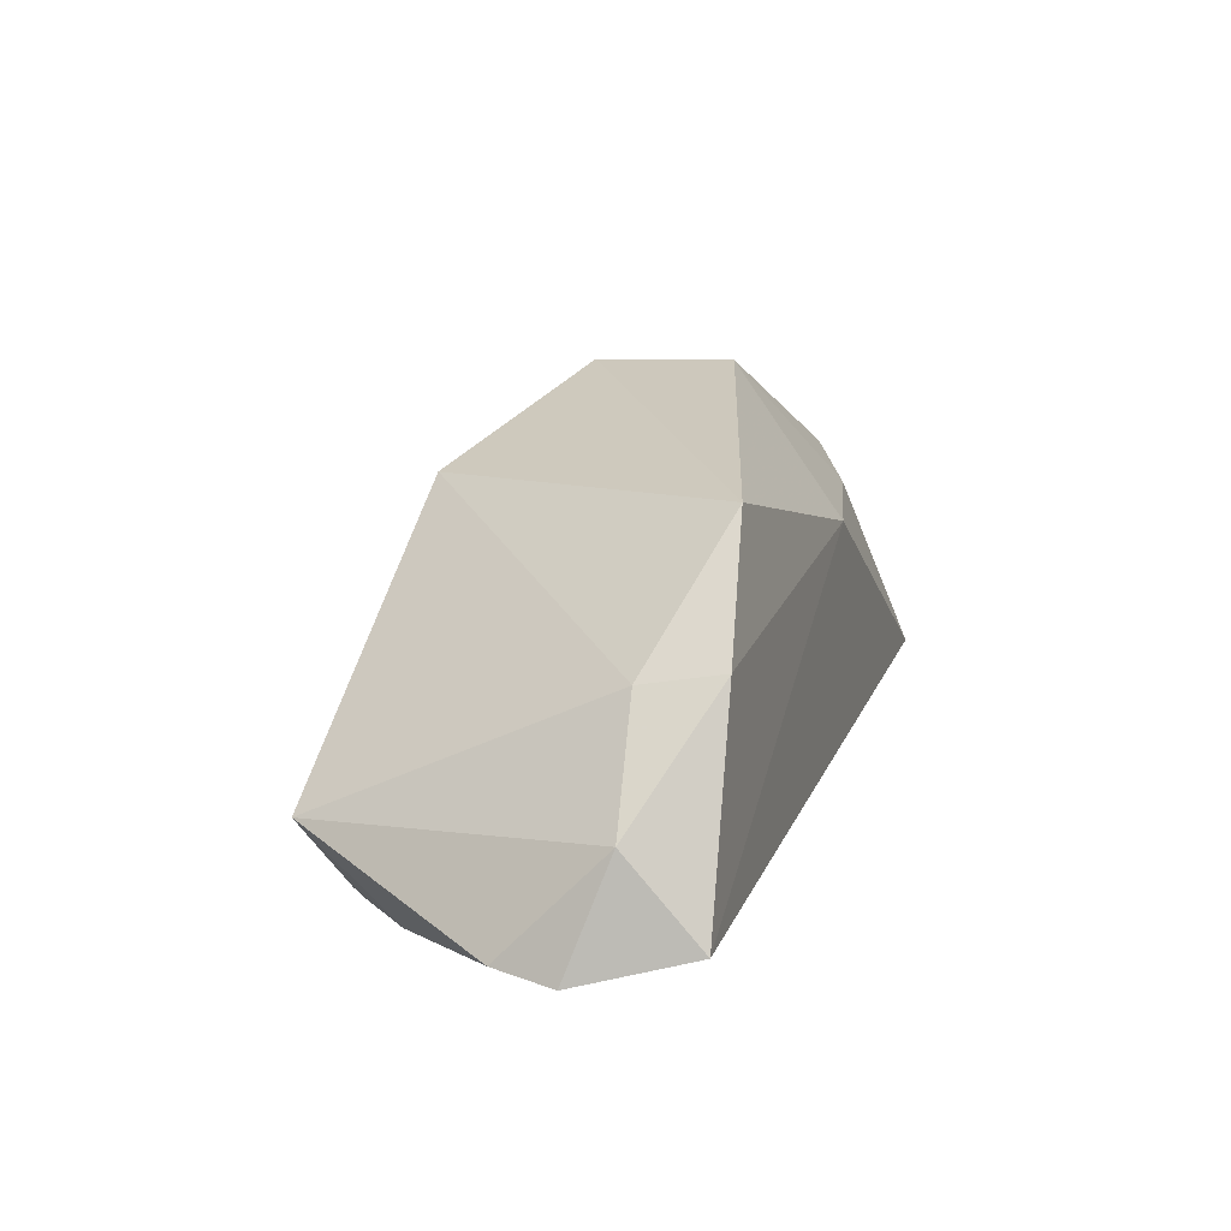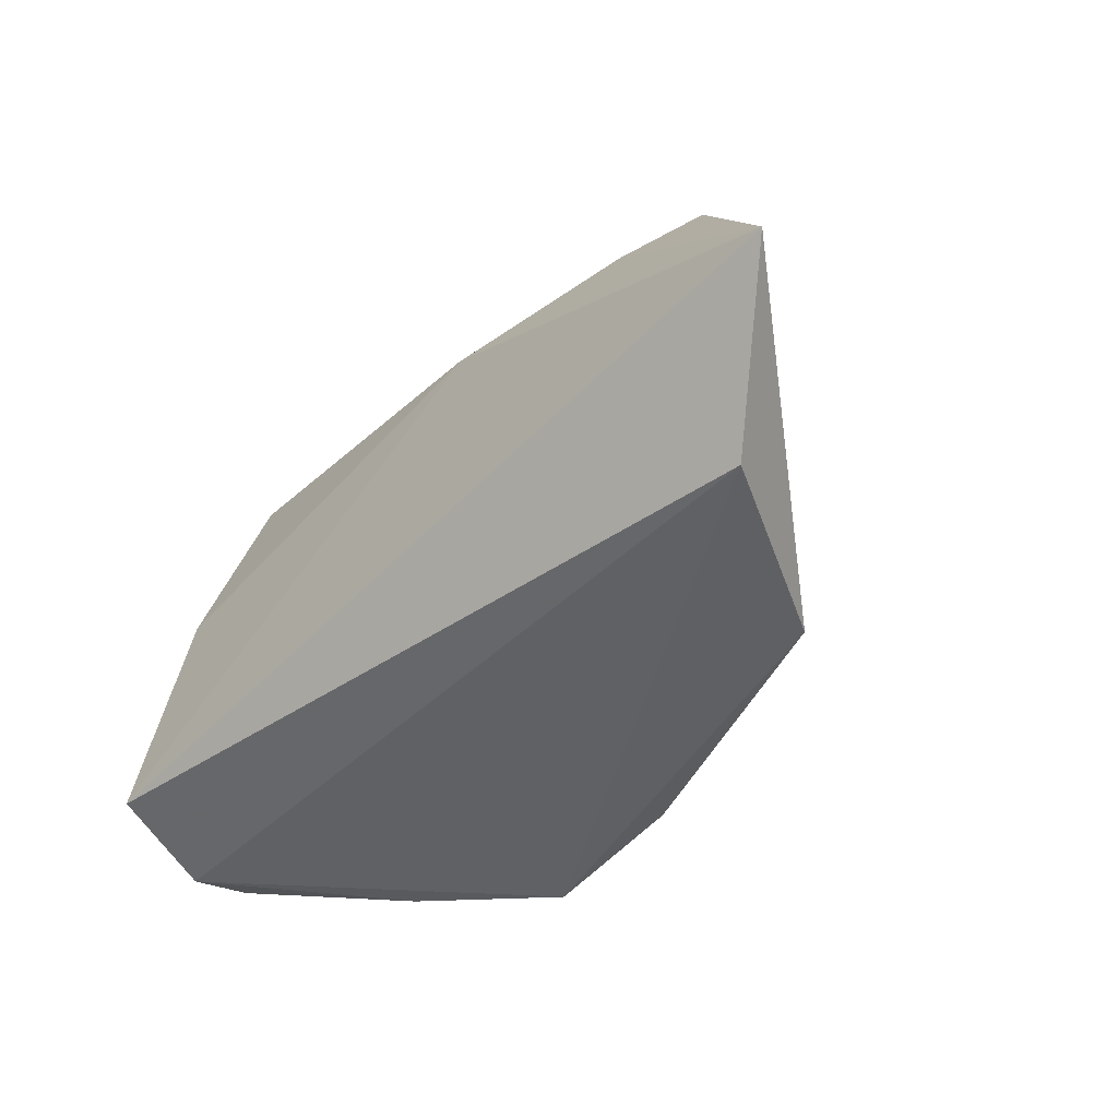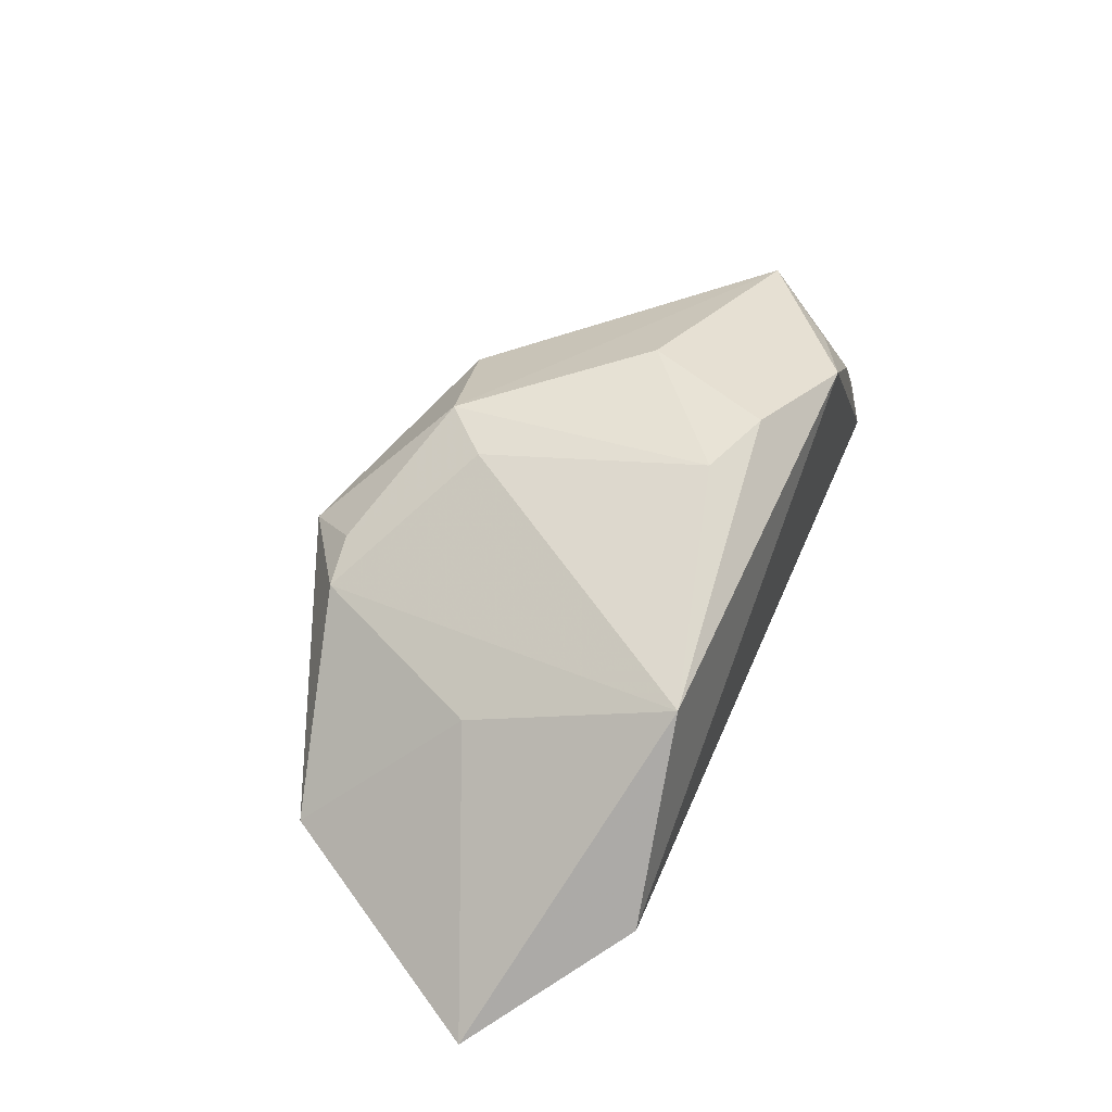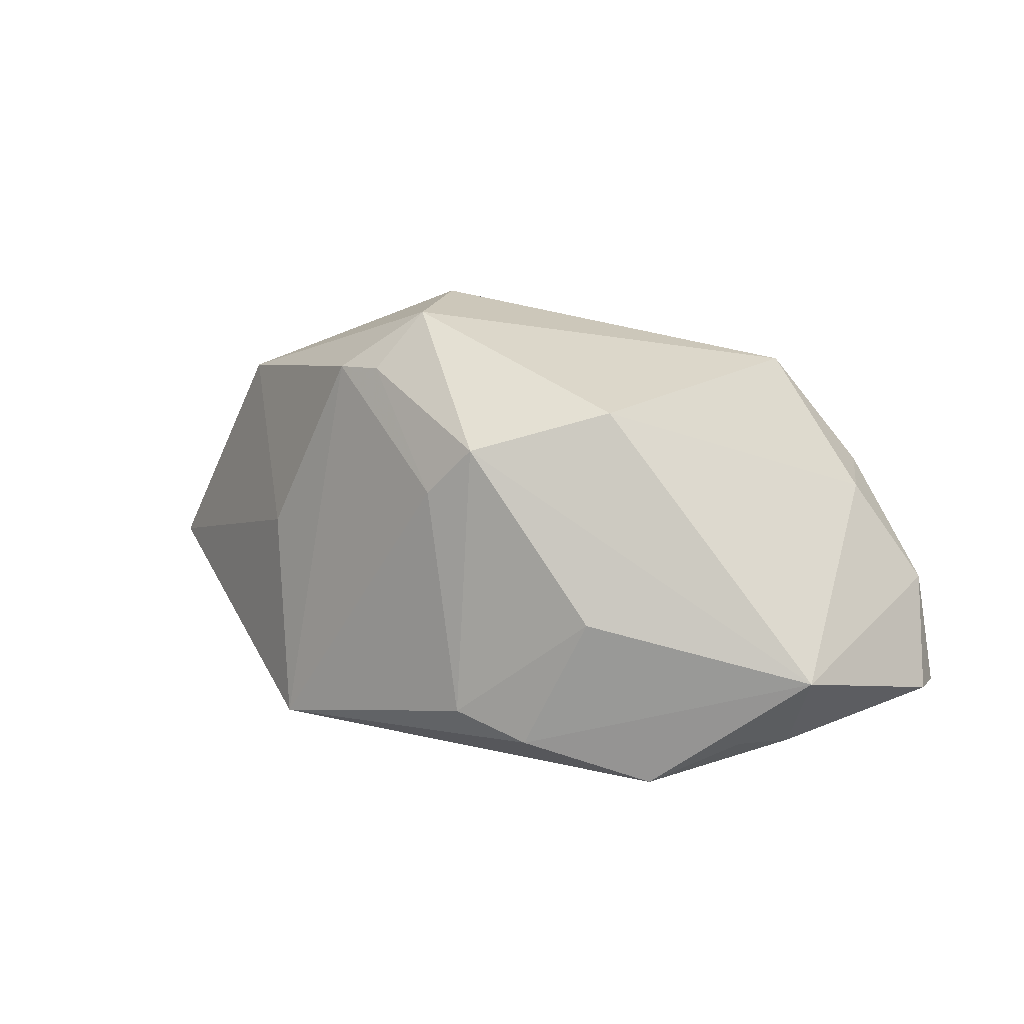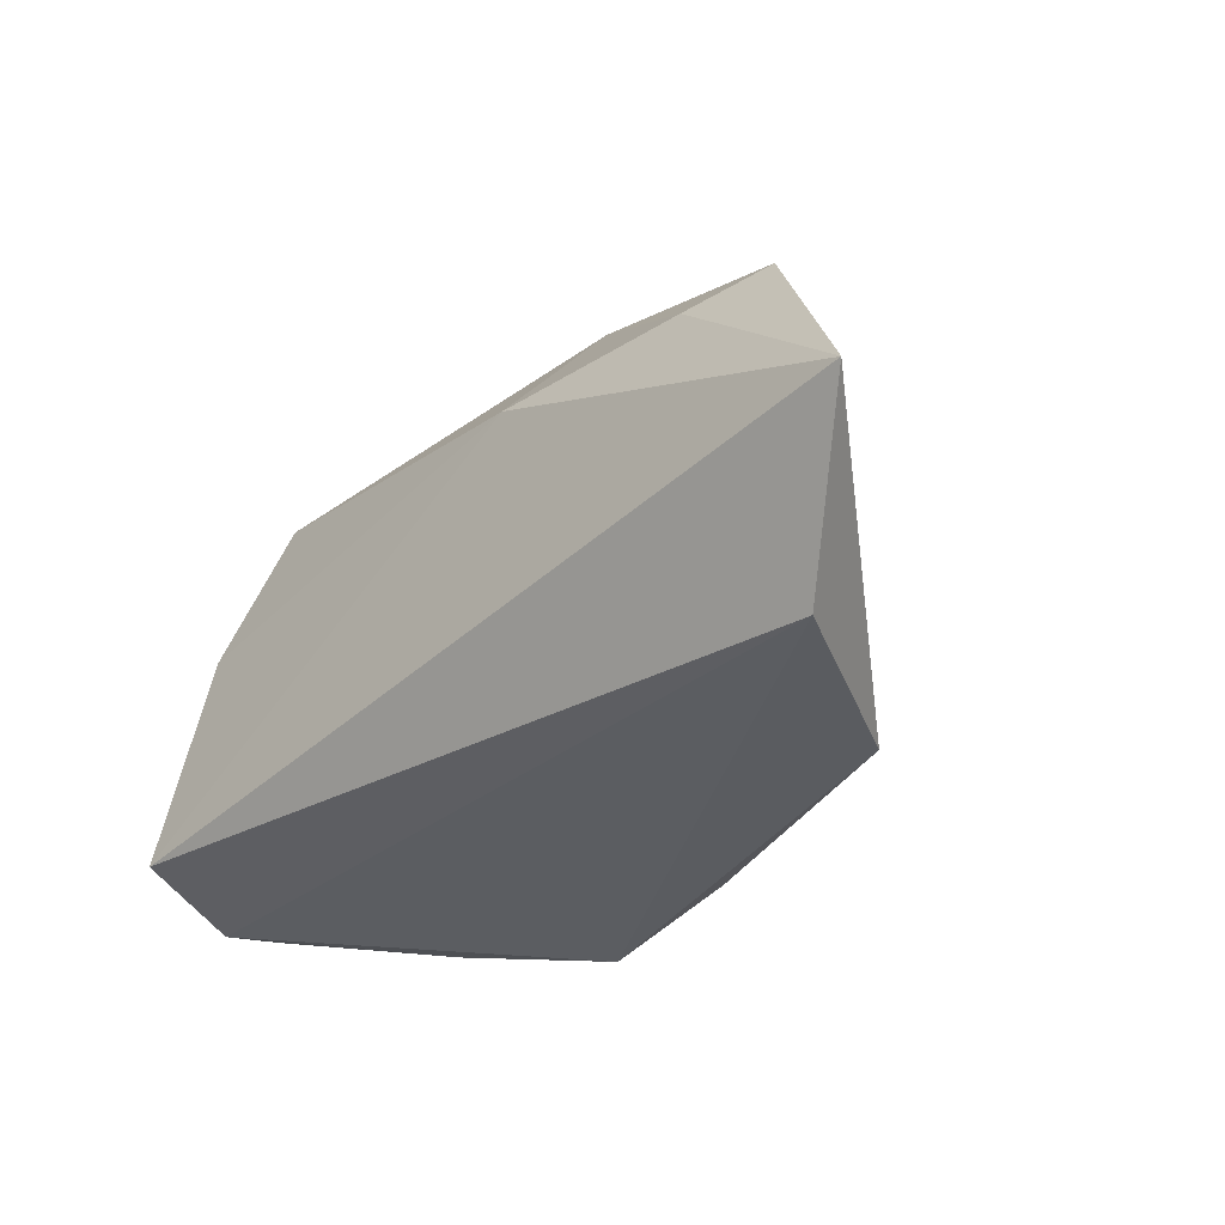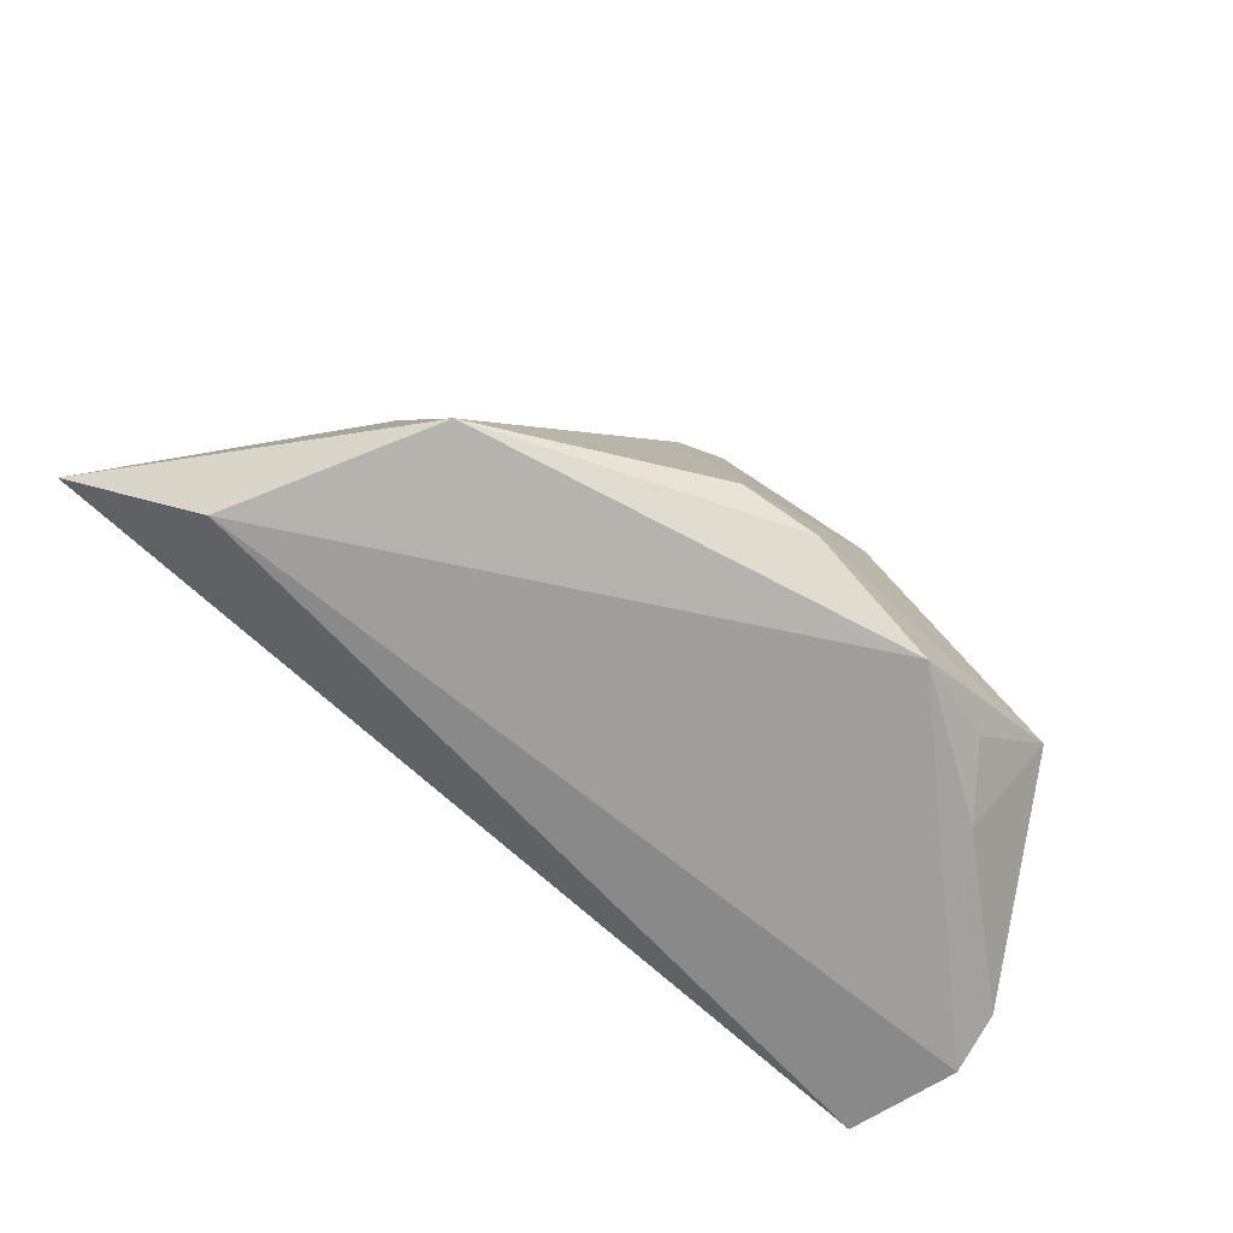
<metadata>
{"format":"obj","ext":"obj","renderer":"f3d","projection":"perspective","resolution":1024,"background":"white","views":[{"elev":11.1,"azim":106.0,"up":"+Y"},{"elev":-46.6,"azim":-132.5,"up":"+Y"},{"elev":40.6,"azim":-66.4,"up":"+Z"},{"elev":15.6,"azim":12.8,"up":"+Y"},{"elev":-35.0,"azim":-132.5,"up":"+Y"},{"elev":-77.1,"azim":-40.0,"up":"+Y"}]}
</metadata>
<code>
v 0.03217 -0.02 0.02399
v 0.01205 -0.002569 0.03008
v 0.04464 0.007999 -0.01172
v -0.03556 -0.02448 0.01462
v 0.05615 -0.01866 -7.68e-05
v -0.0063 -0.01691 0.02825
v -0.01348 0.0164 -0.02212
v 0.05364 -0.01658 -0.02212
v 0.05717 -0.02005 -0.007694
v -0.06525 -0.008637 -0.02212
v 0.01306 0.02429 0.02028
v -0.01122 0.01291 0.02429
v 0.0545 -0.005838 -0.01283
v -0.04834 0.02192 -0.01218
v -0.0156 0.03515 0.009835
v 0.04365 0.009589 -0.02166
v -0.04914 -0.02527 -0.01031
v 0.03145 0.0249 -0.01979
v -0.004854 0.01941 0.0257
v -0.0385 0.01783 -0.01735
v -0.02763 0.0269 0.01001
v 0.03808 -0.02208 0.01581
v -0.01588 0.03542 -0.007758
v 0.02048 -0.02527 0.02736
v -0.03955 0.002305 0.00599
v 0.003497 -0.02021 0.02958
v -0.02142 0.02752 0.01343
v 0.04175 -0.009541 0.02687
f 19 28 11
f 8 17 10
f 10 17 4
f 17 24 4
f 2 19 6
f 28 19 2
f 13 28 5
f 16 13 8
f 5 28 22
f 10 4 25
f 6 19 12
f 12 4 6
f 6 4 26
f 26 4 24
f 26 2 6
f 26 24 28
f 28 2 26
f 15 19 11
f 11 18 15
f 18 23 15
f 7 23 18
f 18 16 7
f 7 8 10
f 7 16 8
f 9 13 5
f 8 13 9
f 17 8 9
f 5 22 9
f 9 22 24
f 9 24 17
f 28 13 3
f 3 18 11
f 11 28 3
f 3 16 18
f 13 16 3
f 28 24 1
f 1 22 28
f 24 22 1
f 21 25 4
f 4 12 21
f 20 7 10
f 23 7 20
f 19 15 27
f 15 21 27
f 27 12 19
f 27 21 12
f 14 15 23
f 14 21 15
f 23 20 14
f 14 20 10
f 10 25 14
f 25 21 14

</code>
